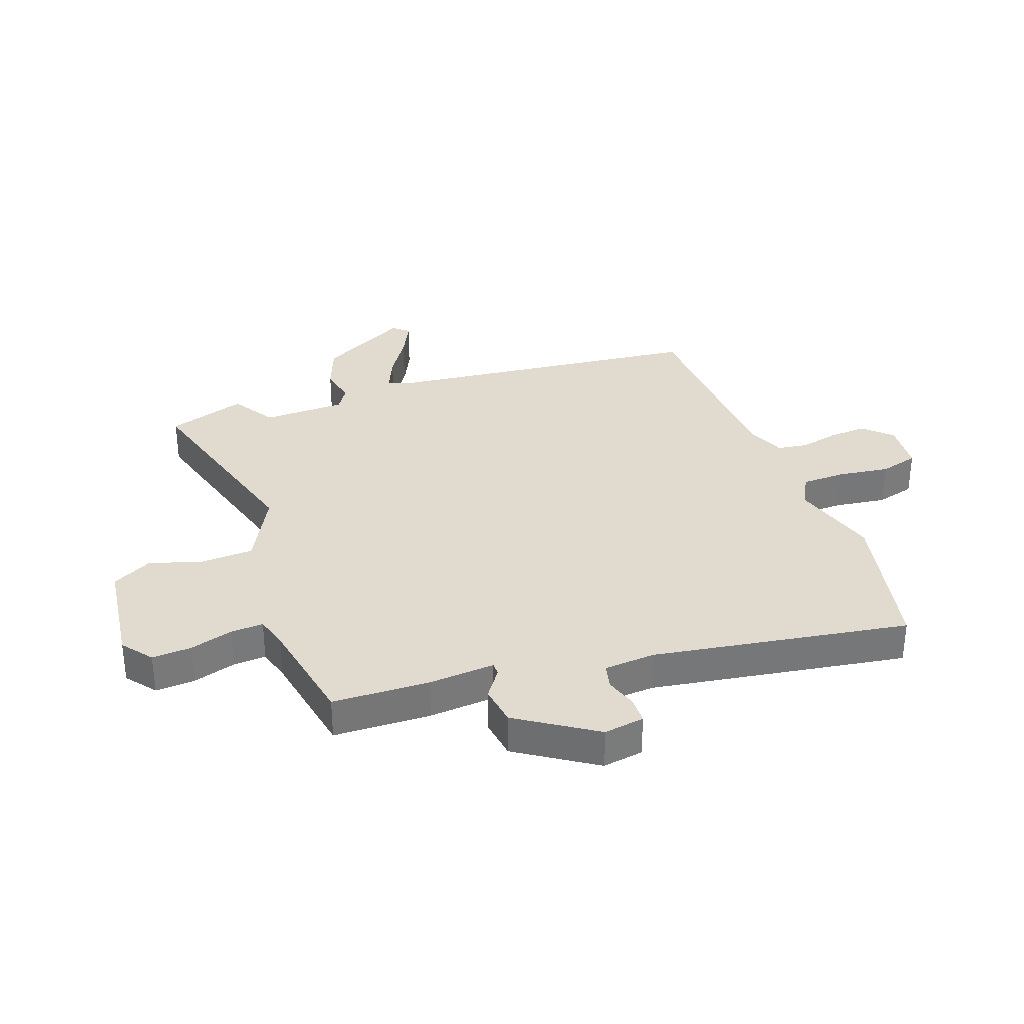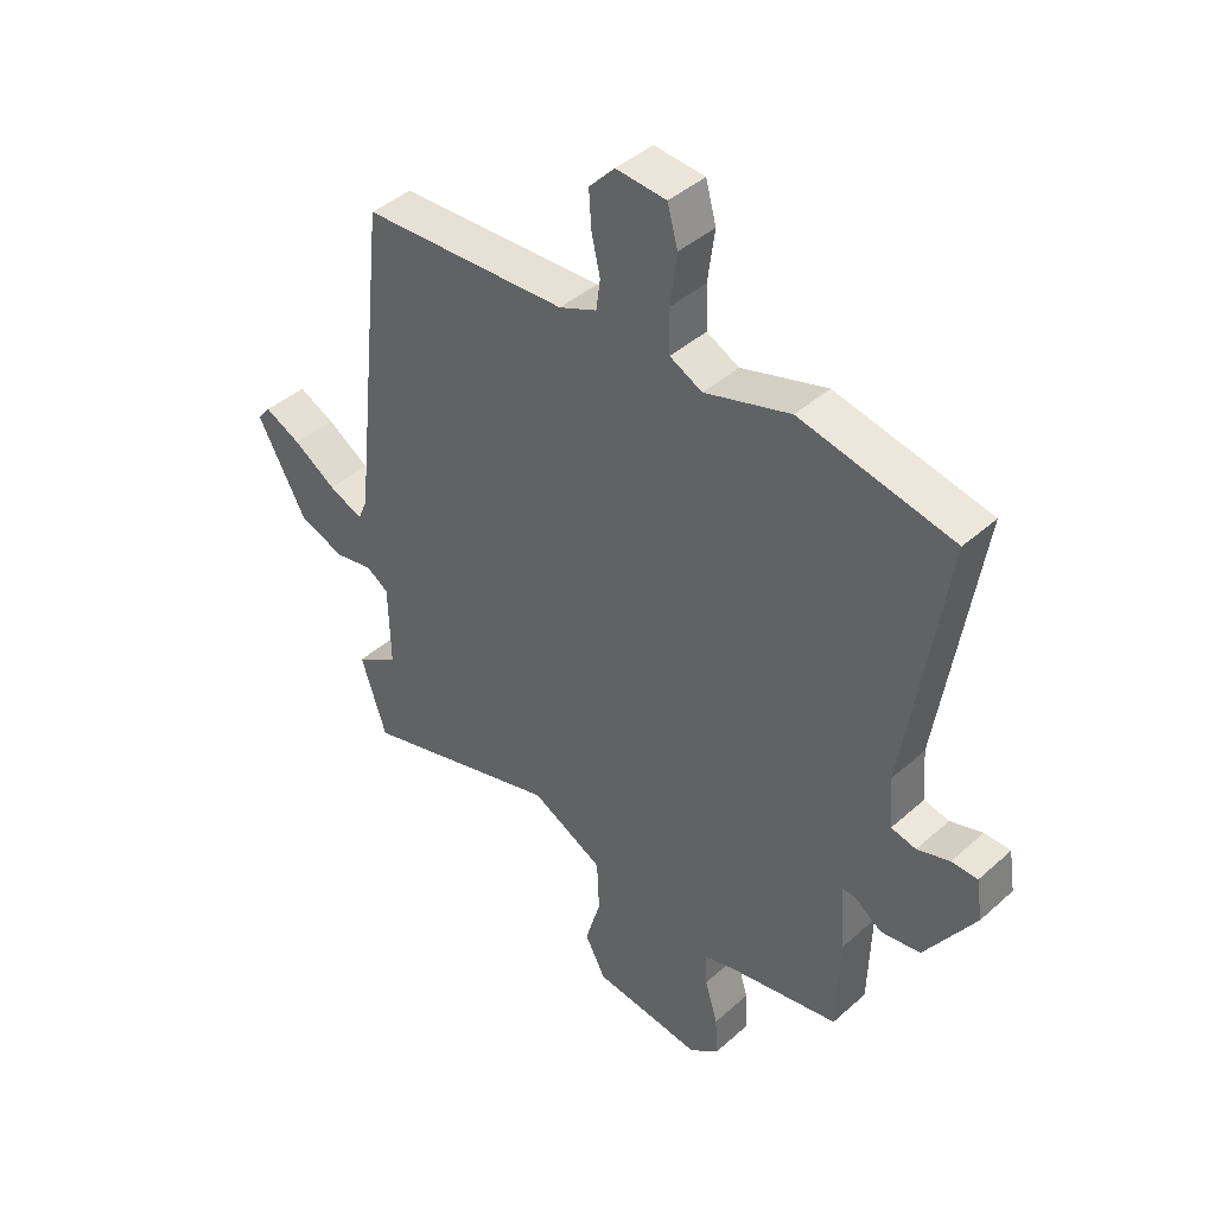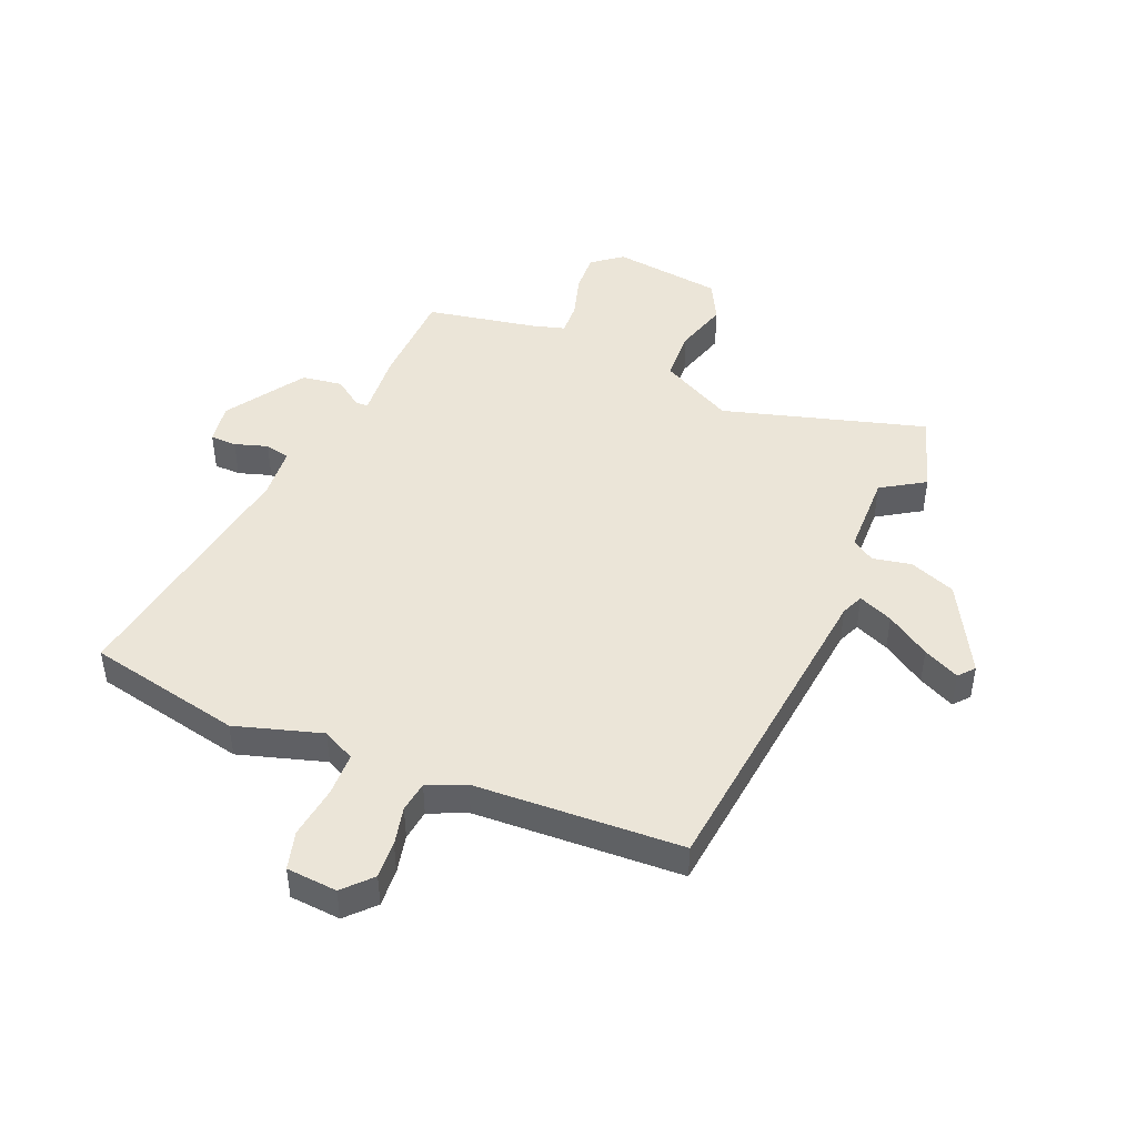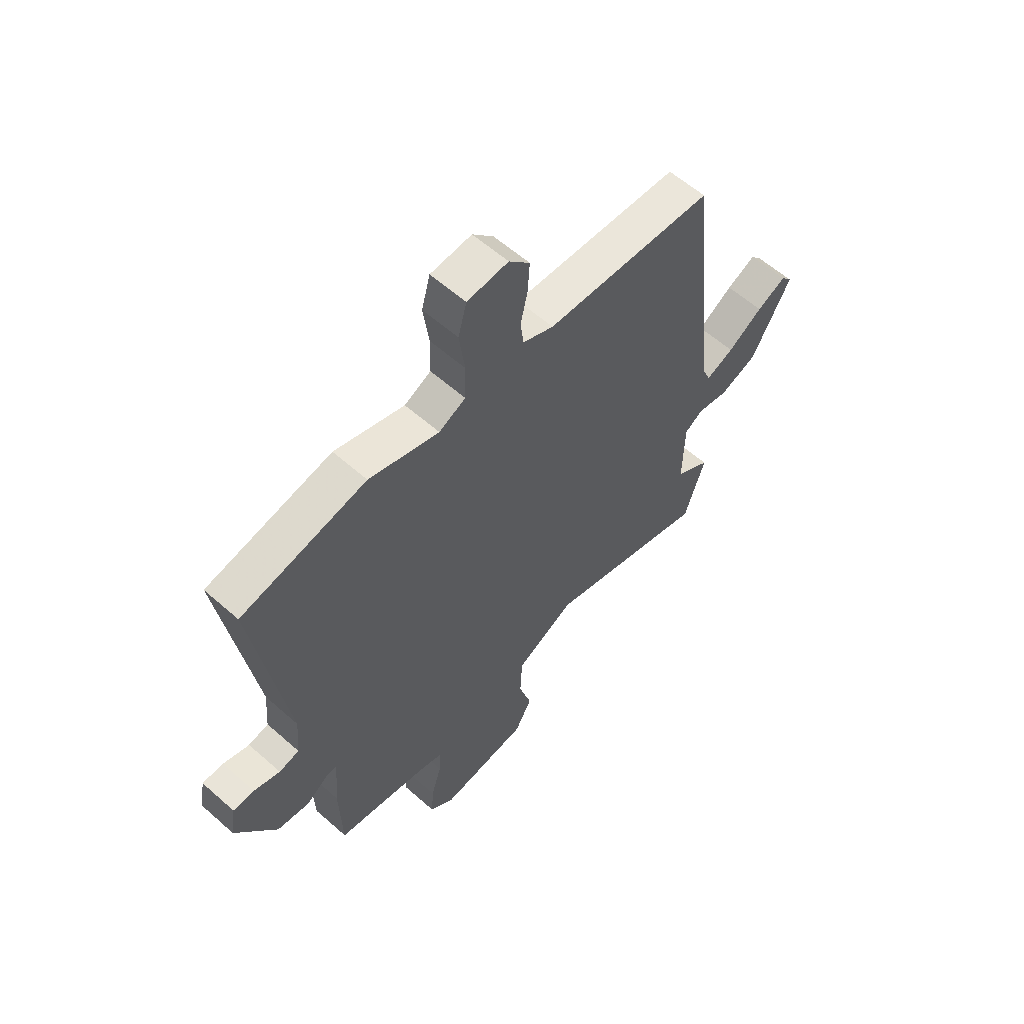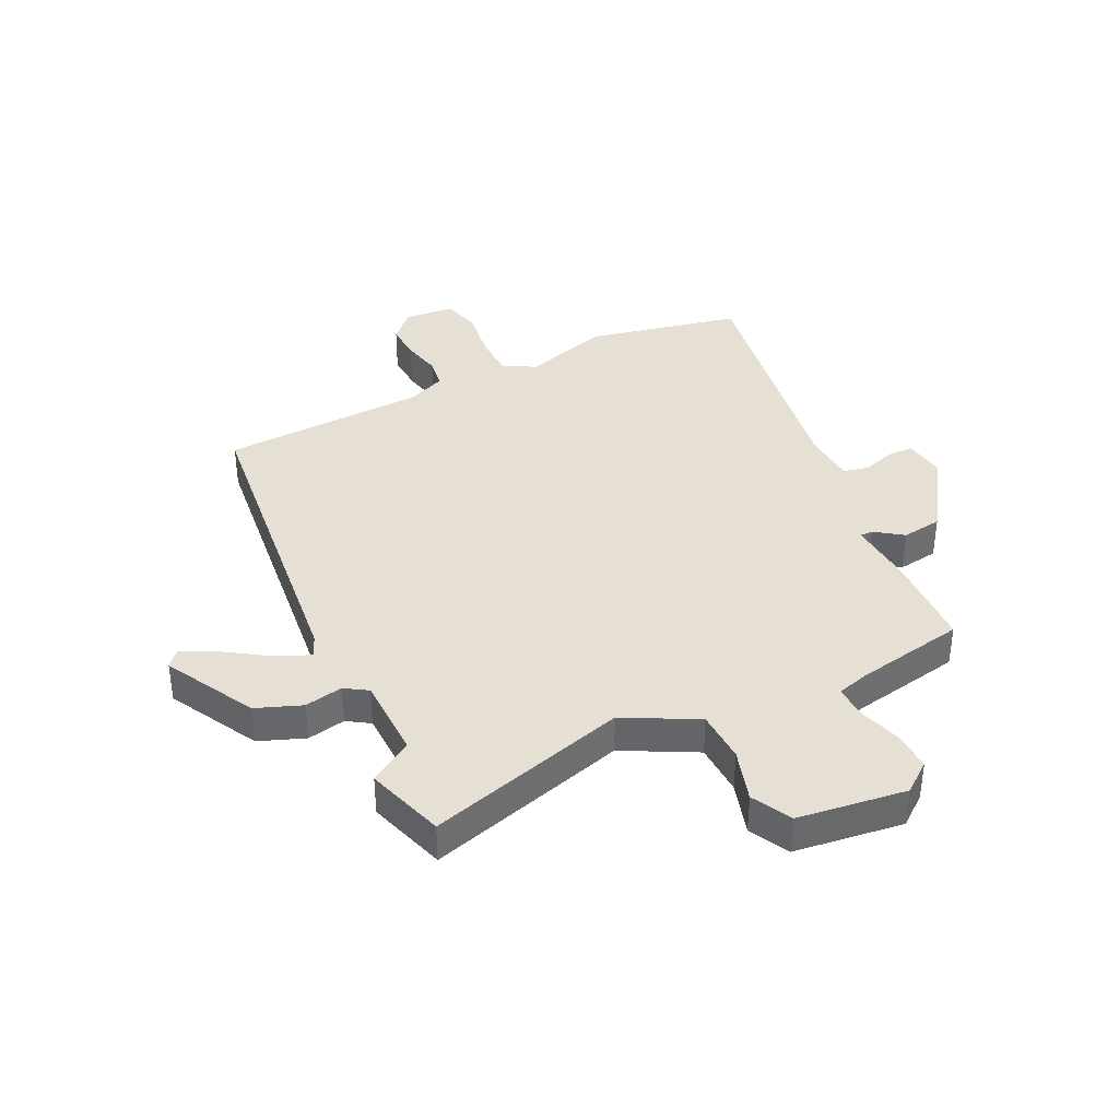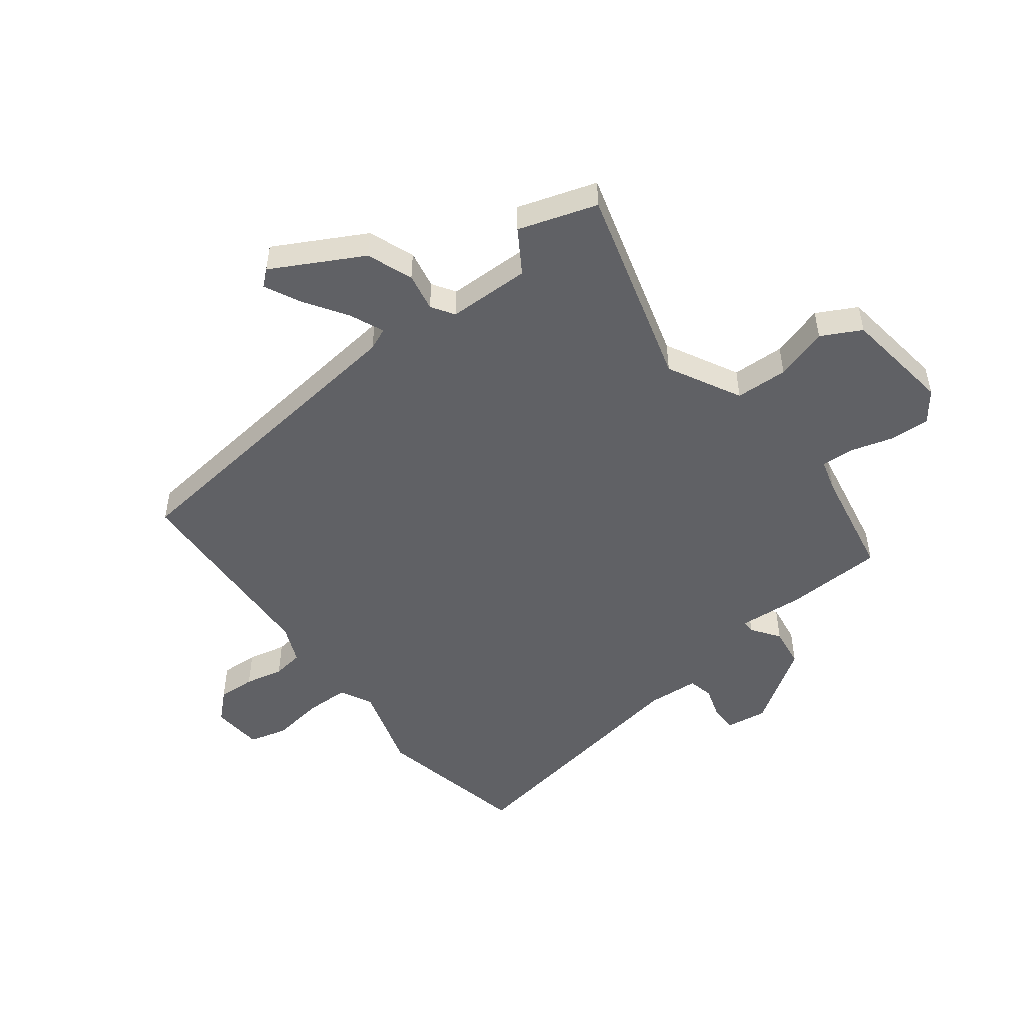
<metadata>
{"format":"obj","ext":"obj","renderer":"f3d","projection":"perspective","resolution":1024,"background":"white","views":[{"elev":33.4,"azim":-109.7,"up":"+Y"},{"elev":42.2,"azim":-136.8,"up":"+Z"},{"elev":45.8,"azim":22.8,"up":"+Y"},{"elev":59.1,"azim":-47.7,"up":"+Z"},{"elev":38.2,"azim":154.3,"up":"+Y"},{"elev":-50.1,"azim":127.7,"up":"+Y"}]}
</metadata>
<code>
v 0.527 0.07 -0.417
v 0.483 0.07 -0.552
v 0.137 0.07 -0.452
v 0.012 0.07 -0.517
v 0.008 0.07 -0.607
v 0.035 0.07 -0.698
v -0.001 0.07 -0.766
v -0.189 0.07 -0.79
v -0.24 0.07 -0.75
v -0.236 0.07 -0.682
v -0.214 0.07 -0.608
v -0.211 0.07 -0.552
v -0.266 0.07 -0.536
v -0.456 0.07 -0.5
v -0.461 0.07 -0.333
v -0.452 0.07 -0.219
v -0.474 0.07 -0.219
v -0.522 0.07 -0.253
v -0.591 0.07 -0.243
v -0.678 0.07 -0.109
v -0.667 0.07 -0.039
v -0.622 0.07 -0.038
v -0.566 0.07 -0.056
v -0.523 0.07 -0.046
v -0.516 0.07 0.042
v -0.585 0.07 0.482
v -0.321 0.07 0.538
v -0.173 0.07 0.493
v -0.117 0.07 0.521
v -0.115 0.07 0.596
v -0.127 0.07 0.685
v -0.109 0.07 0.751
v -0.022 0.07 0.758
v 0.022 0.07 0.711
v 0.018 0.07 0.647
v 0.003 0.07 0.581
v 0.01 0.07 0.528
v 0.075 0.07 0.5
v 0.43 0.07 0.483
v 0.49 0.07 -0.07
v 0.506 0.07 -0.108
v 0.565 0.07 -0.083
v 0.639 0.07 -0.035
v 0.701 0.07 -0.005
v 0.724 0.07 -0.032
v 0.64 0.07 -0.186
v 0.561 0.07 -0.216
v 0.495 0.07 -0.203
v 0.456 0.07 -0.228
v 0.453 0.07 -0.37
v 0.527 0 -0.417
v 0.483 0 -0.552
v 0.137 0 -0.452
v 0.012 0 -0.517
v 0.008 0 -0.607
v 0.035 0 -0.698
v -0.001 0 -0.766
v -0.189 0 -0.79
v -0.24 0 -0.75
v -0.236 0 -0.682
v -0.214 0 -0.608
v -0.211 0 -0.552
v -0.266 0 -0.536
v -0.456 0 -0.5
v -0.461 0 -0.333
v -0.452 0 -0.219
v -0.474 0 -0.219
v -0.522 0 -0.253
v -0.591 0 -0.243
v -0.678 0 -0.109
v -0.667 0 -0.039
v -0.622 0 -0.038
v -0.566 0 -0.056
v -0.523 0 -0.046
v -0.516 0 0.042
v -0.585 0 0.482
v -0.321 0 0.538
v -0.173 0 0.493
v -0.117 0 0.521
v -0.115 0 0.596
v -0.127 0 0.685
v -0.109 0 0.751
v -0.022 0 0.758
v 0.022 0 0.711
v 0.018 0 0.647
v 0.003 0 0.581
v 0.01 0 0.528
v 0.075 0 0.5
v 0.43 0 0.483
v 0.49 0 -0.07
v 0.506 0 -0.108
v 0.565 0 -0.083
v 0.639 0 -0.035
v 0.701 0 -0.005
v 0.724 0 -0.032
v 0.64 0 -0.186
v 0.561 0 -0.216
v 0.495 0 -0.203
v 0.456 0 -0.228
v 0.453 0 -0.37
f 46 47 48
f 45 46 48
f 44 45 48
f 43 44 48
f 42 43 48
f 41 42 48 49
f 40 41 49
f 38 39 40 49
f 37 38 49 50
f 34 35 36
f 33 34 36
f 32 33 36
f 31 32 36
f 30 31 36
f 29 30 36 37
f 28 29 37 50
f 27 28 50
f 26 27 50
f 25 26 50
f 21 22 23
f 20 21 23
f 19 20 23
f 18 19 23
f 17 18 23
f 16 17 23 24
f 13 14 15 16
f 16 24 25
f 13 16 25
f 12 13 25
f 9 10 11
f 8 9 11
f 7 8 11
f 6 7 11
f 5 6 11
f 4 5 11 12
f 3 4 12 25
f 3 25 50
f 2 3 50
f 1 2 50
f 98 97 96
f 98 96 95
f 98 95 94
f 98 94 93
f 98 93 92
f 99 98 92 91
f 99 91 90
f 99 90 89 88
f 100 99 88 87
f 86 85 84
f 86 84 83
f 86 83 82
f 86 82 81
f 86 81 80
f 87 86 80 79
f 100 87 79 78
f 100 78 77
f 100 77 76
f 100 76 75
f 73 72 71
f 73 71 70
f 73 70 69
f 73 69 68
f 73 68 67
f 74 73 67 66
f 66 65 64 63
f 75 74 66
f 75 66 63
f 75 63 62
f 61 60 59
f 61 59 58
f 61 58 57
f 61 57 56
f 61 56 55
f 62 61 55 54
f 75 62 54 53
f 100 75 53
f 100 53 52
f 100 52 51
f 1 51 52 2
f 2 52 53 3
f 3 53 54 4
f 4 54 55 5
f 5 55 56 6
f 6 56 57 7
f 7 57 58 8
f 8 58 59 9
f 9 59 60 10
f 10 60 61 11
f 11 61 62 12
f 12 62 63 13
f 13 63 64 14
f 14 64 65 15
f 15 65 66 16
f 16 66 67 17
f 17 67 68 18
f 18 68 69 19
f 19 69 70 20
f 20 70 71 21
f 21 71 72 22
f 22 72 73 23
f 23 73 74 24
f 24 74 75 25
f 25 75 76 26
f 26 76 77 27
f 27 77 78 28
f 28 78 79 29
f 29 79 80 30
f 30 80 81 31
f 31 81 82 32
f 32 82 83 33
f 33 83 84 34
f 34 84 85 35
f 35 85 86 36
f 36 86 87 37
f 37 87 88 38
f 38 88 89 39
f 39 89 90 40
f 40 90 91 41
f 41 91 92 42
f 42 92 93 43
f 43 93 94 44
f 44 94 95 45
f 45 95 96 46
f 46 96 97 47
f 47 97 98 48
f 48 98 99 49
f 49 99 100 50
f 50 100 51 1

</code>
